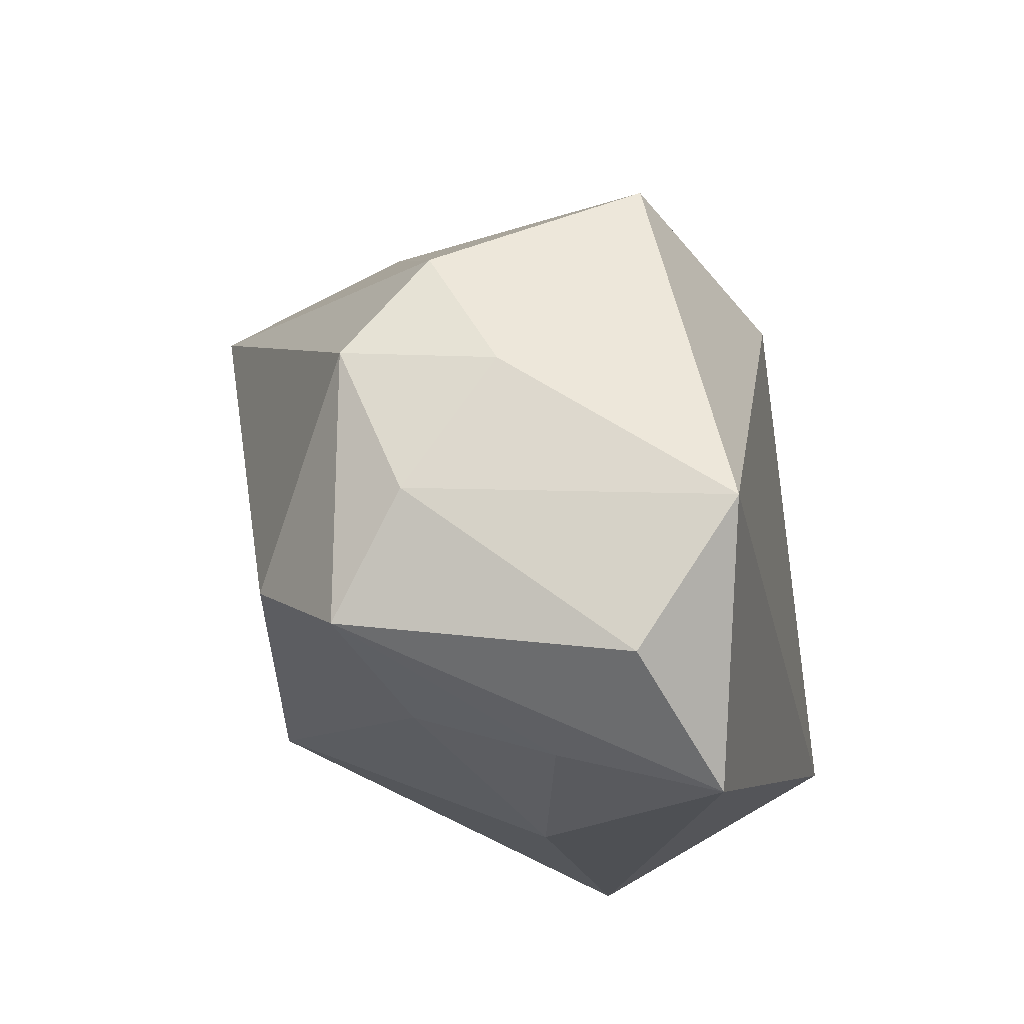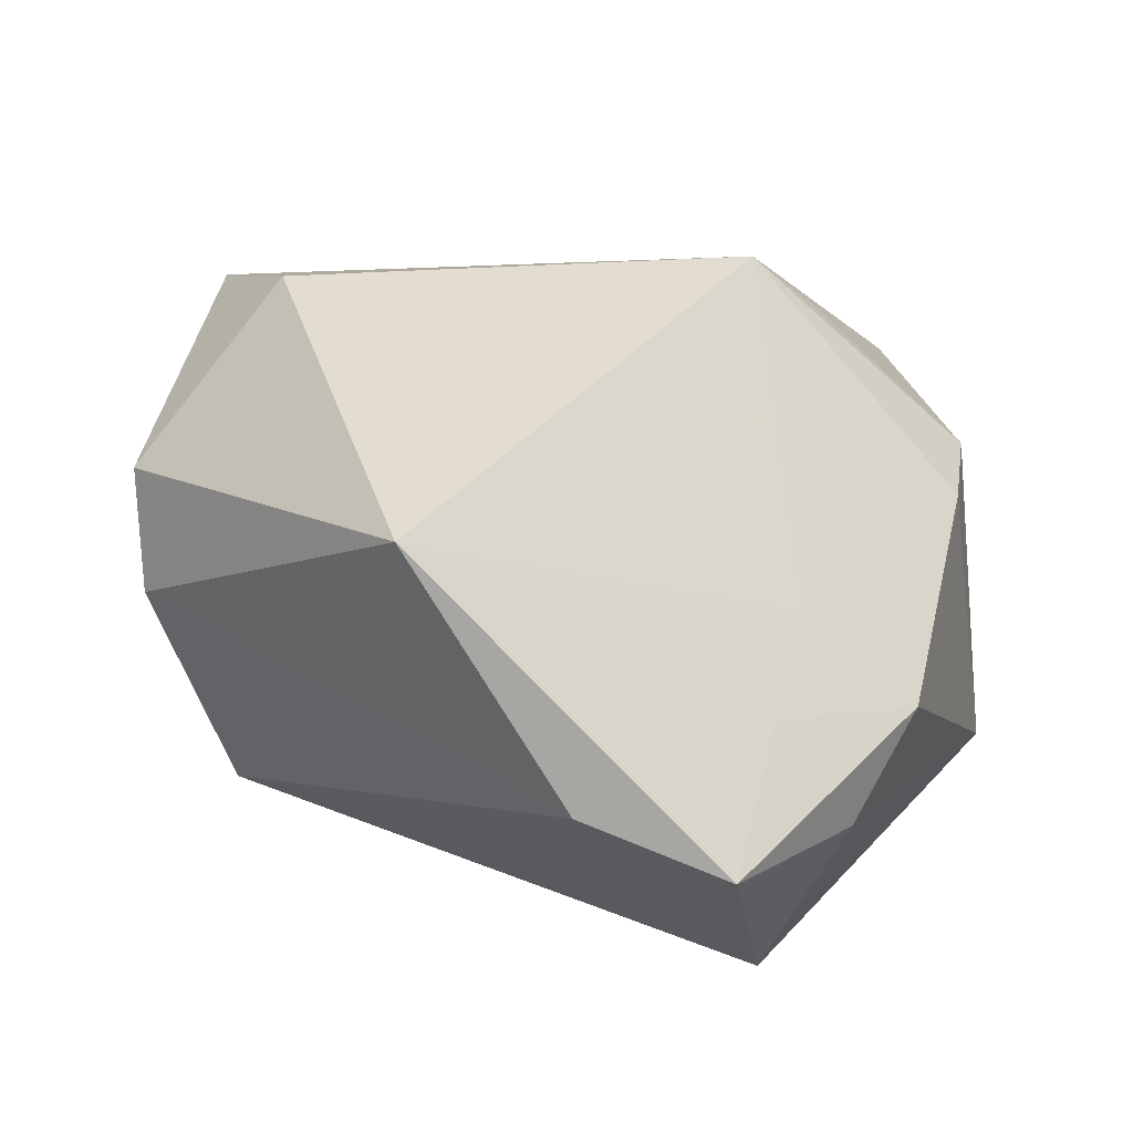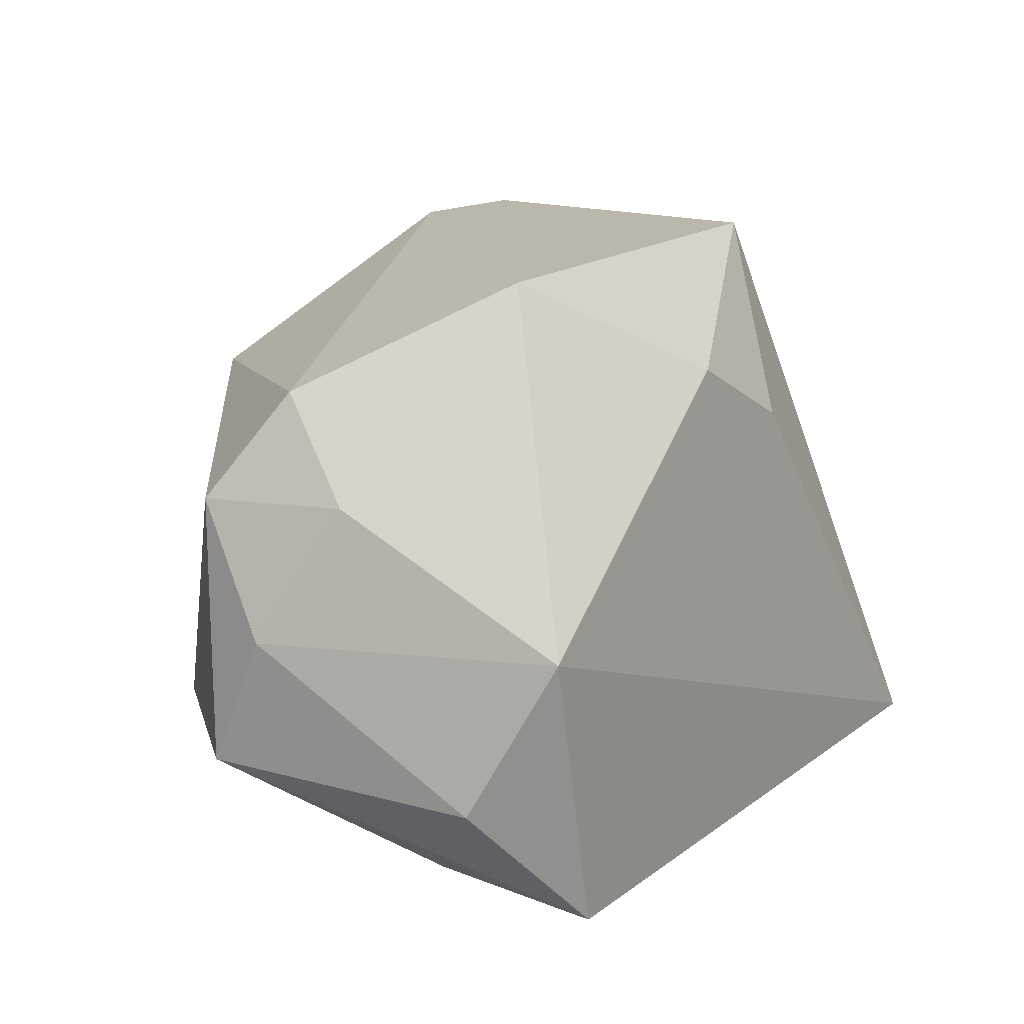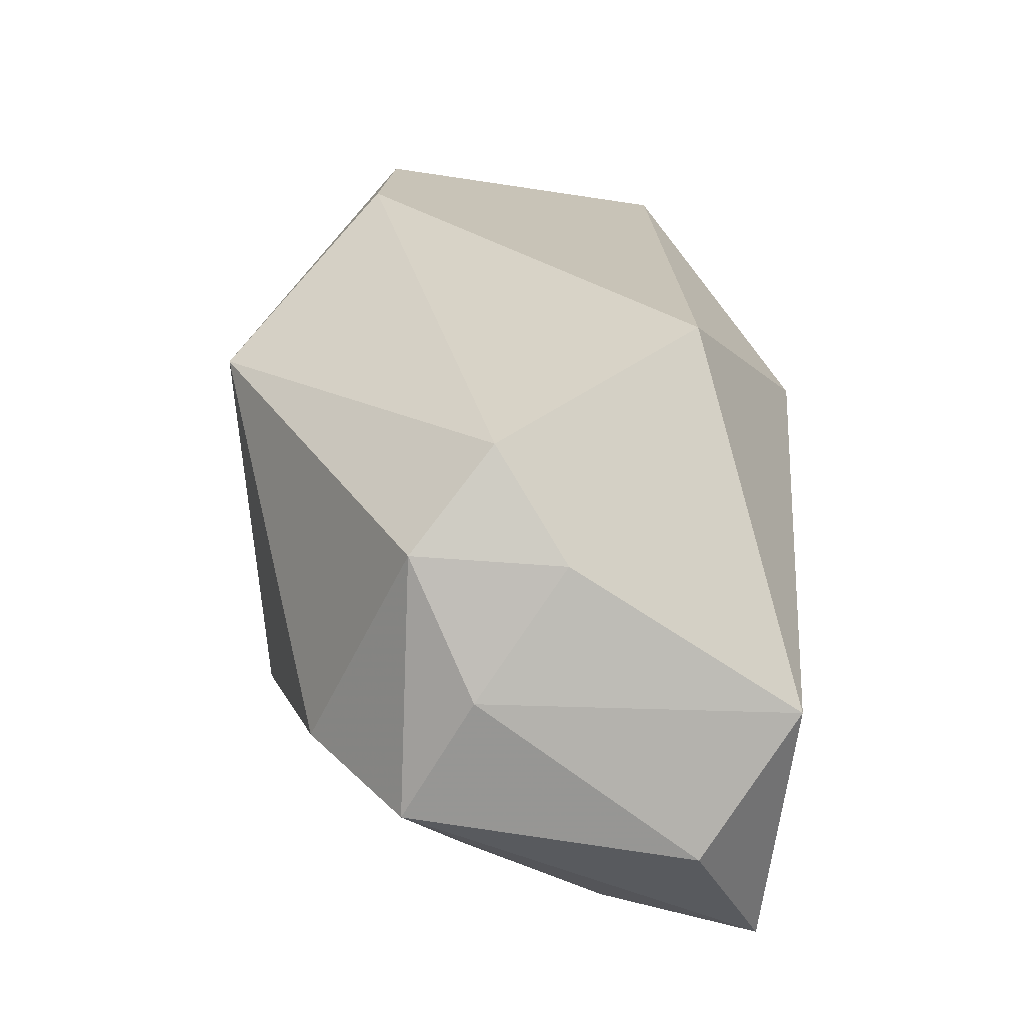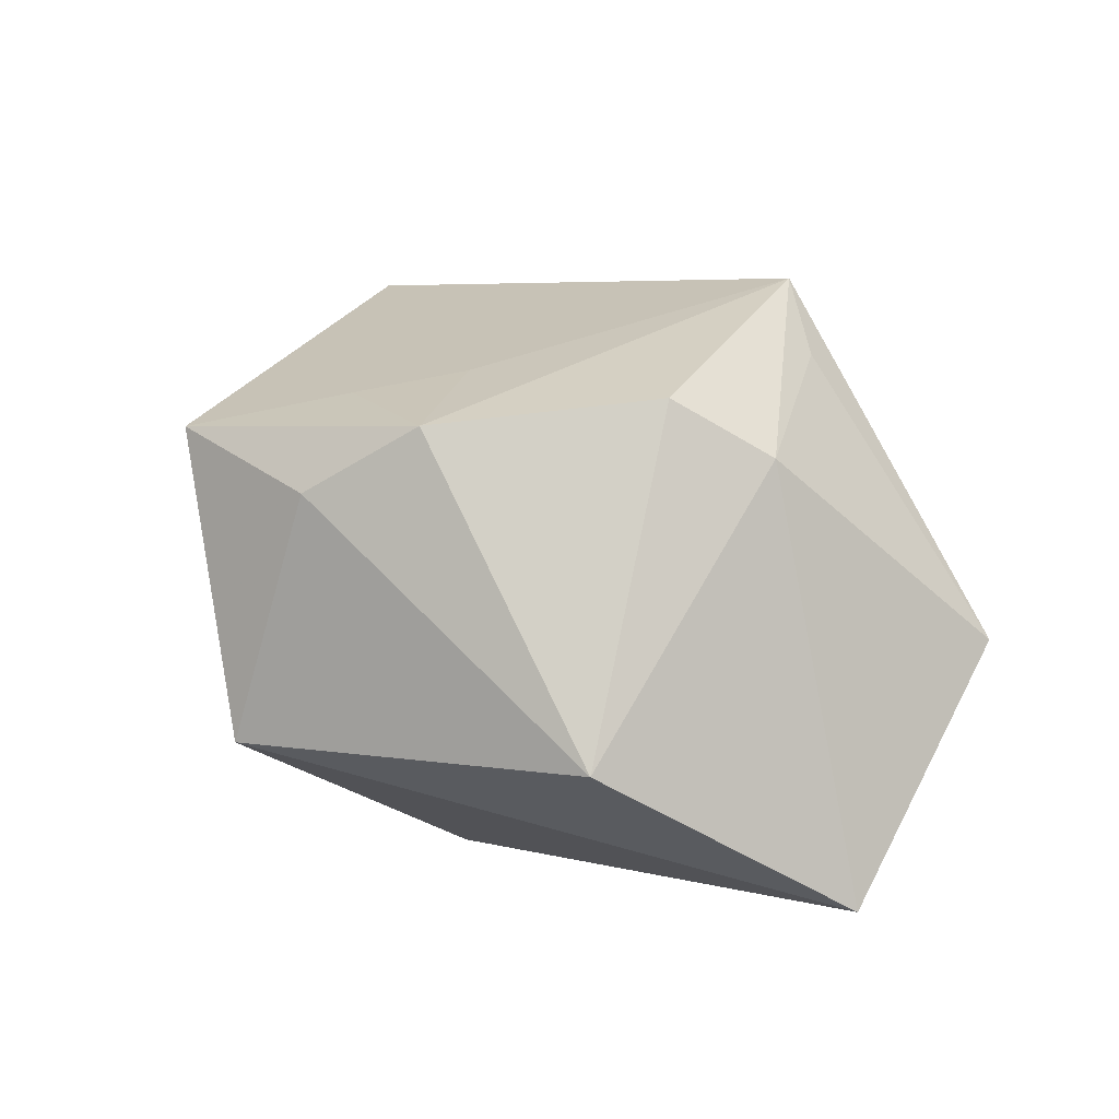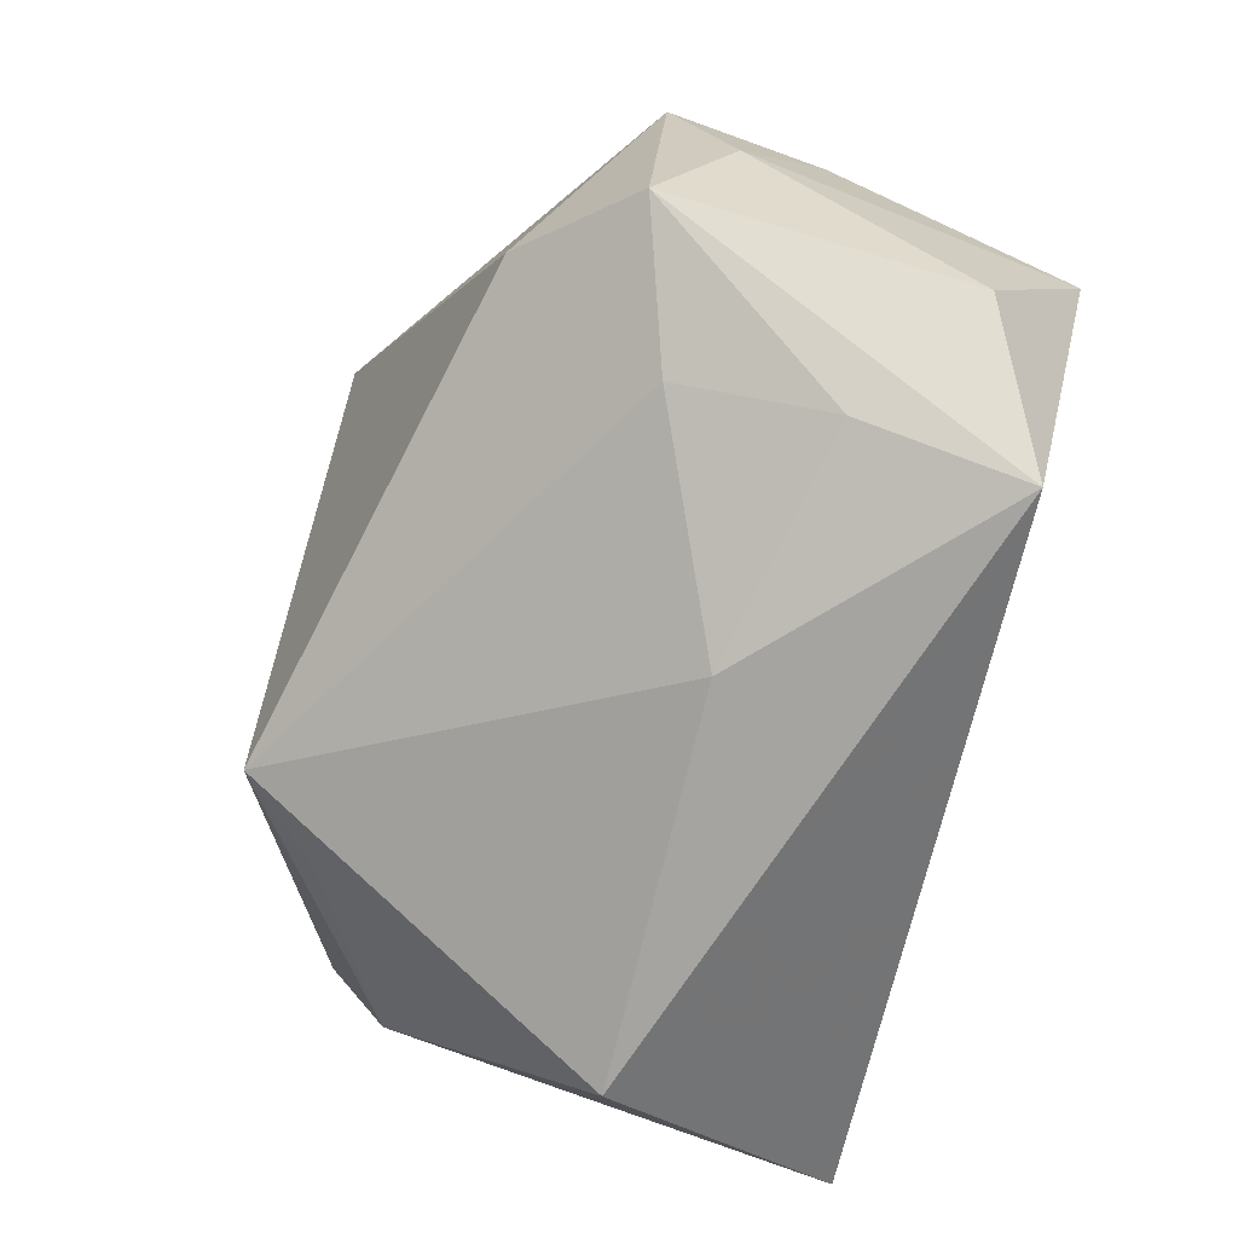
<metadata>
{"format":"obj","ext":"obj","renderer":"f3d","projection":"perspective","resolution":1024,"background":"white","views":[{"elev":-18.3,"azim":101.6,"up":"+Y"},{"elev":59.7,"azim":-168.5,"up":"+Z"},{"elev":0.0,"azim":120.6,"up":"+Y"},{"elev":6.8,"azim":93.1,"up":"+Y"},{"elev":5.2,"azim":-97.1,"up":"+Z"},{"elev":-72.6,"azim":76.0,"up":"+Y"}]}
</metadata>
<code>
v 0.02368 0.00192 -0.00242
v -0.01111 -0.01003 0.01325
v -0.003981 0.02049 0.009949
v 0.01593 -0.01864 -0.01214
v -0.007483 -0.009613 0.01728
v 0.006032 0.009369 -0.01398
v -0.01286 0.01391 0.01137
v -0.01975 0.01098 0.009932
v -0.01413 0.01991 -0.006039
v -0.02415 0.003351 -0.006375
v 0.006787 0.01097 0.01715
v -0.02008 -0.006246 0.008288
v 0.0155 -0.01408 0.003599
v 0.02224 -0.005519 -0.01398
v -0.02091 -0.01035 -0.01398
v 0.01805 -0.007805 0.01117
v 0.02283 0.007861 0.001268
v -0.003365 0.007415 -0.01353
v -0.01308 0.00802 0.01248
v 0.01646 -0.01656 -0.003921
v -0.02013 -0.001005 0.01123
v 0.02274 -0.01095 0.005988
v 0.004792 -0.01846 -0.001174
v 0.02238 -0.01306 -0.008927
v -0.01756 0.01657 0.00661
v 0.02441 0.00249 0.005402
v 0.02442 -0.004806 0.002194
v 0.01716 0.01335 -0.008761
v -0.01243 0.02221 0.009699
v -0.01495 -0.01864 -0.00136
f 9 29 28
f 25 29 9
f 30 15 4
f 28 29 3
f 3 29 11
f 8 29 25
f 11 26 17
f 28 3 17
f 17 3 11
f 6 9 28
f 27 26 22
f 30 4 23
f 12 15 30
f 10 9 15
f 15 12 10
f 25 9 10
f 10 12 21
f 10 8 25
f 21 8 10
f 29 8 7
f 7 8 19
f 11 29 7
f 7 19 11
f 15 9 18
f 18 6 15
f 9 6 18
f 14 4 15
f 15 6 14
f 14 6 28
f 28 17 14
f 20 4 22
f 20 23 4
f 21 12 5
f 30 23 5
f 11 19 5
f 5 8 21
f 19 8 5
f 22 4 24
f 4 14 24
f 24 27 22
f 24 14 27
f 1 17 26
f 1 14 17
f 26 27 1
f 27 14 1
f 13 20 22
f 23 20 13
f 22 5 13
f 13 5 23
f 2 12 30
f 30 5 2
f 2 5 12
f 11 5 16
f 16 5 22
f 16 26 11
f 22 26 16

</code>
